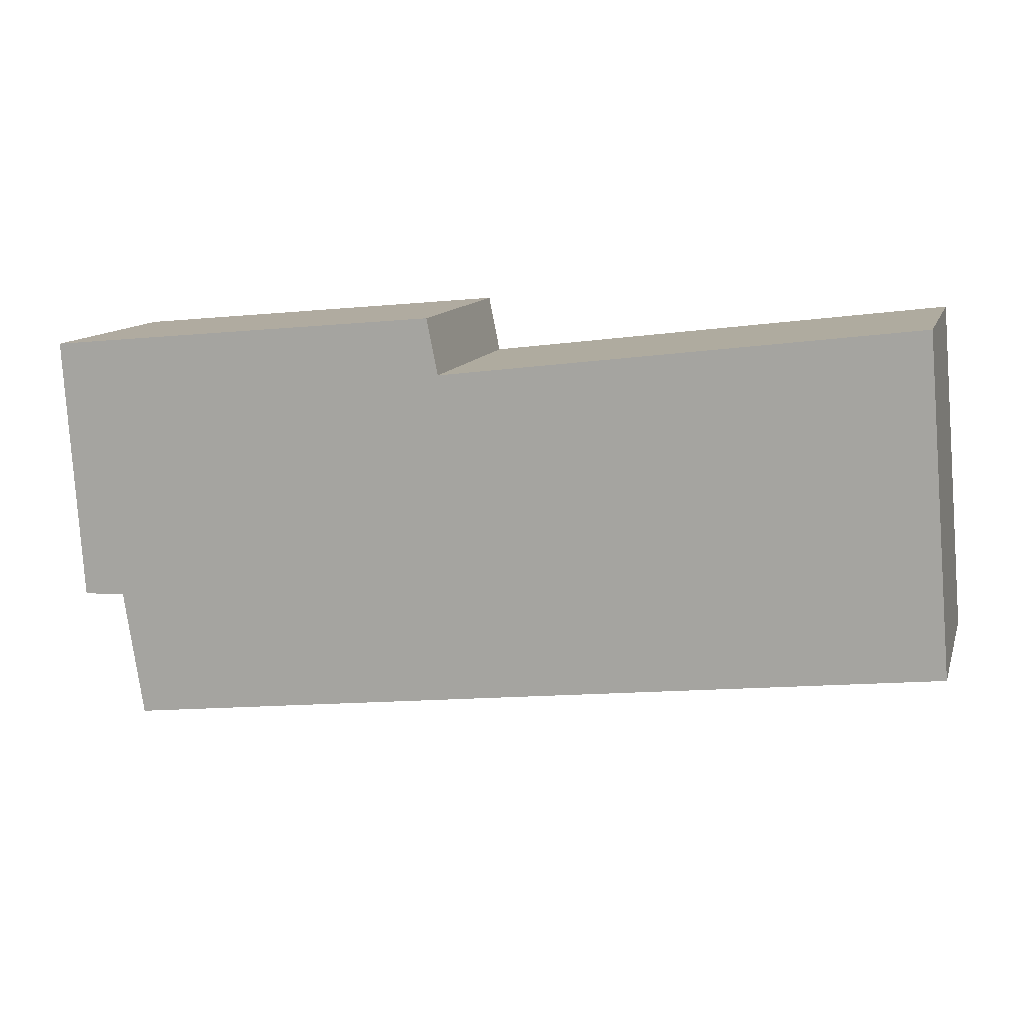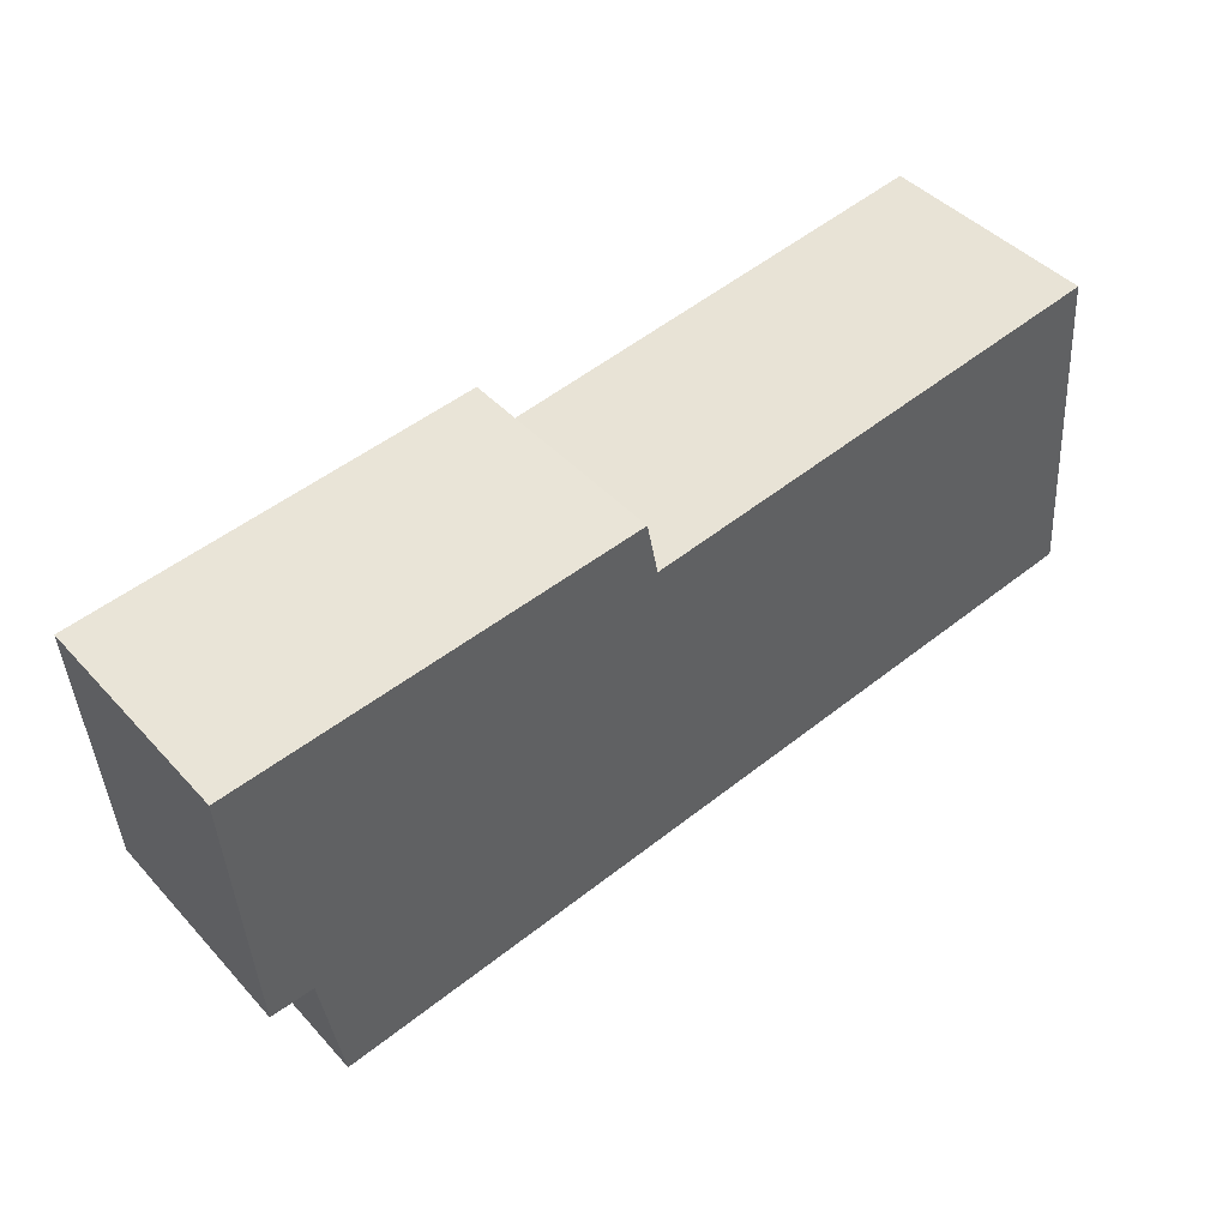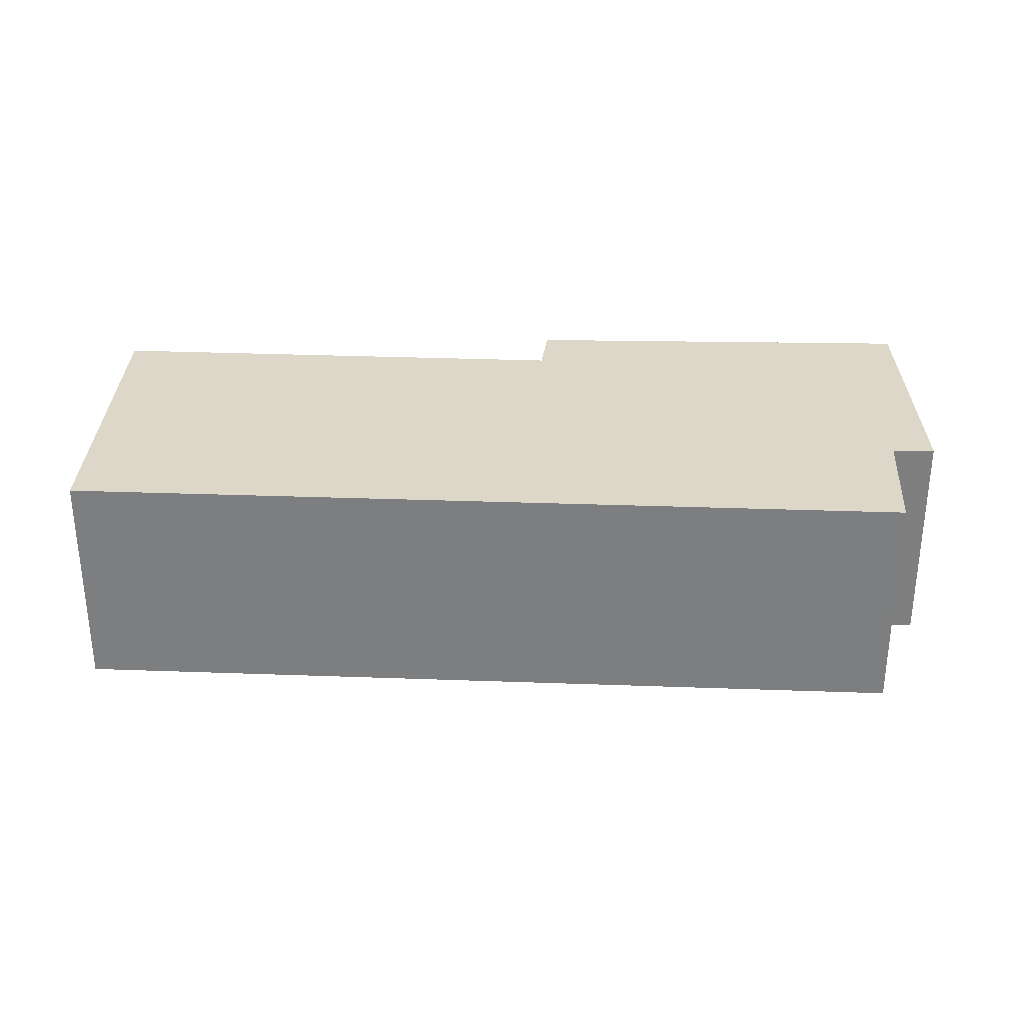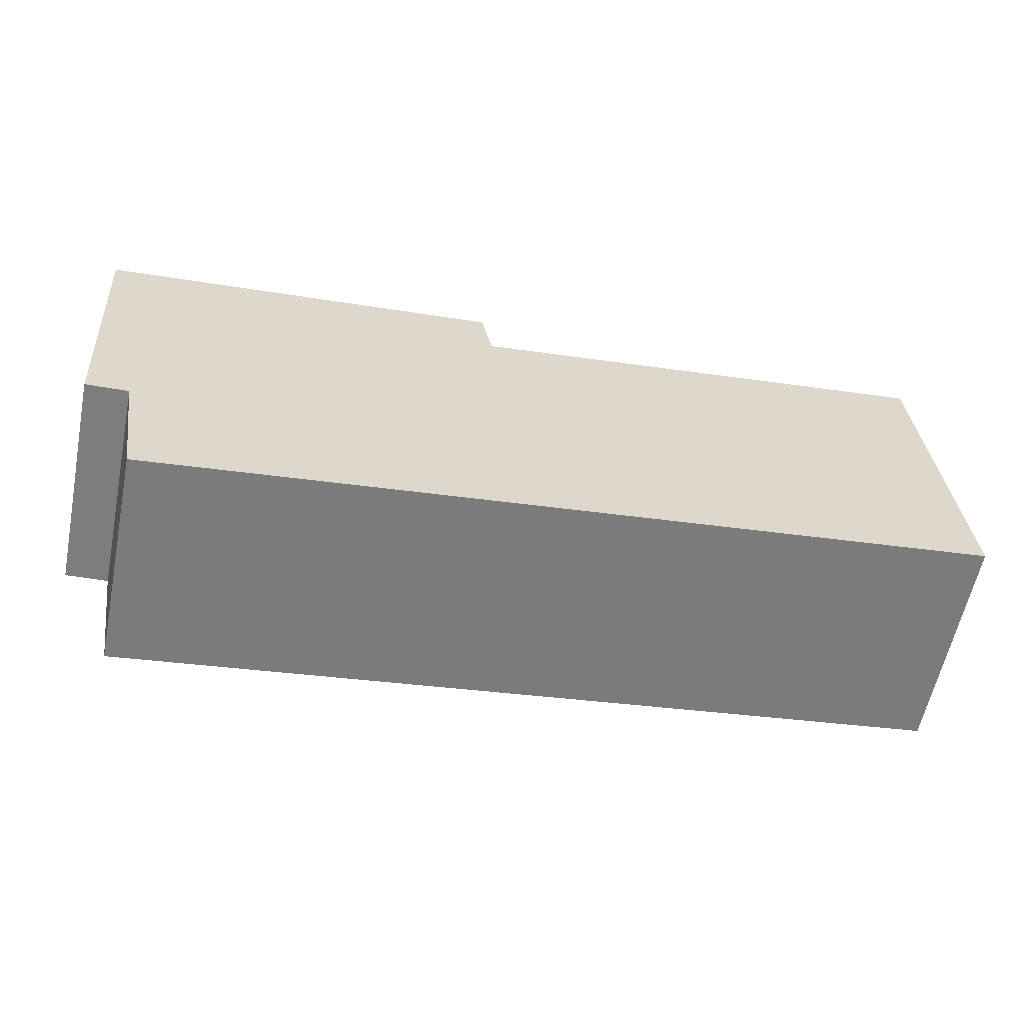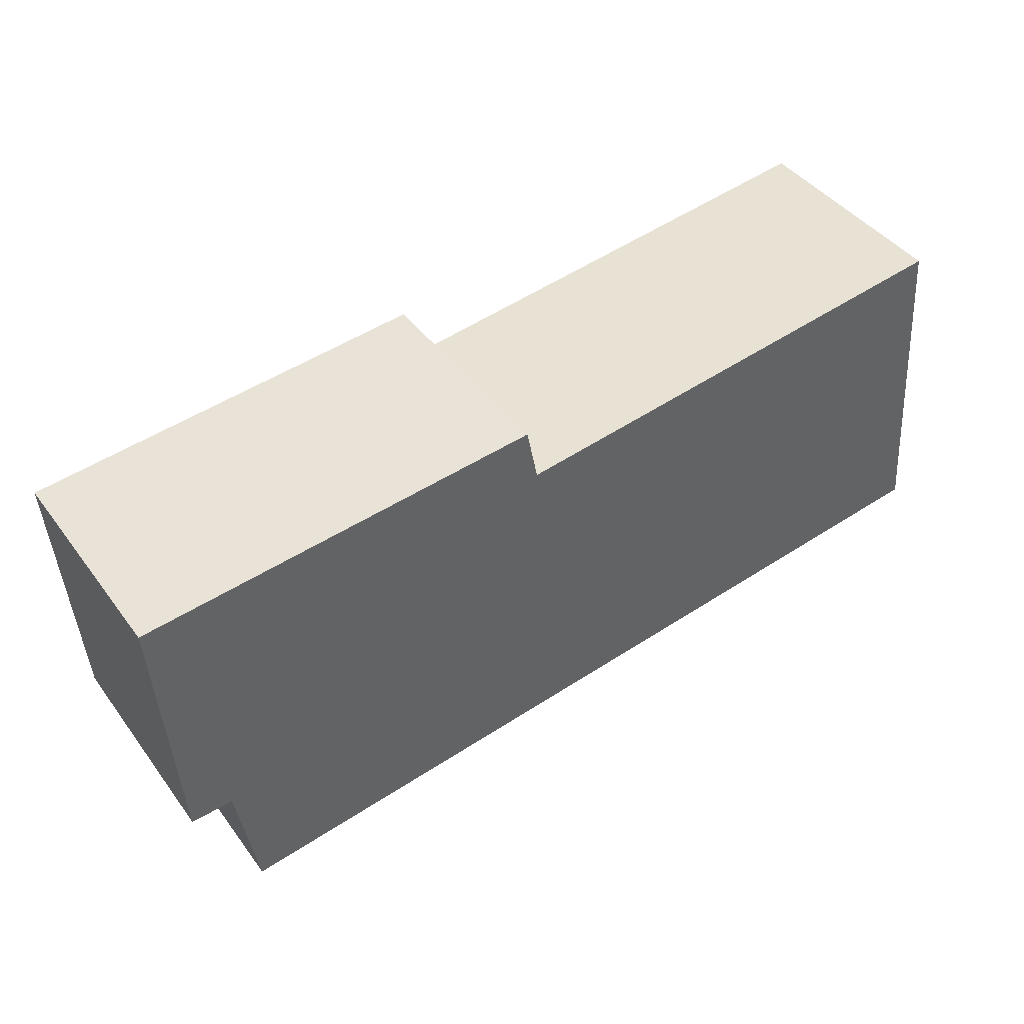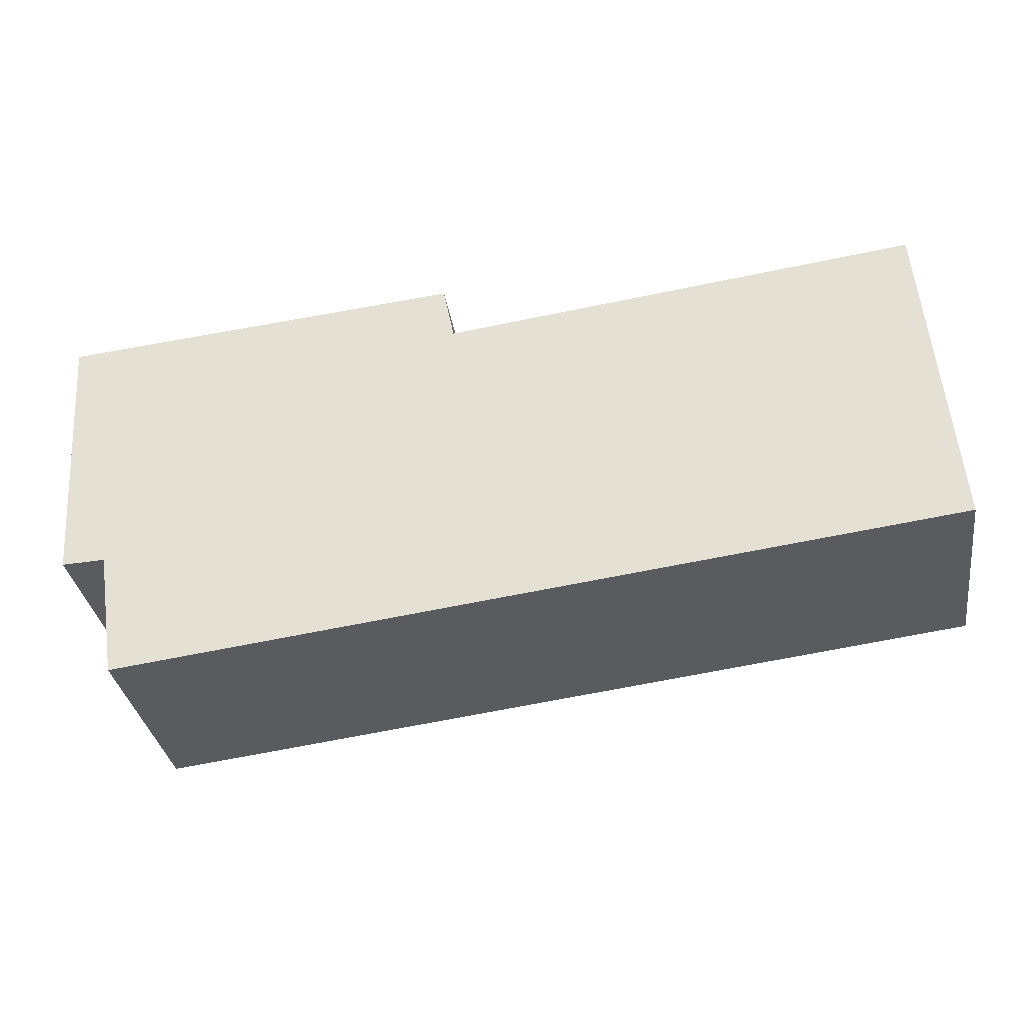
<metadata>
{"format":"obj","ext":"obj","renderer":"f3d","projection":"perspective","resolution":1024,"background":"white","views":[{"elev":11.8,"azim":15.6,"up":"+Z"},{"elev":44.2,"azim":-39.1,"up":"+Z"},{"elev":30.3,"azim":176.1,"up":"+Y"},{"elev":-59.4,"azim":-11.5,"up":"+Z"},{"elev":43.0,"azim":-33.7,"up":"+Z"},{"elev":-33.3,"azim":8.8,"up":"+Z"}]}
</metadata>
<code>
v  0 2.44 1.494e-16
v  0.663 2.44 -2.921
v  0.192 2.44 -2.942
v  4.43 2.44 0.418
v  4.555 2.44 -0.201
v  10.11 2.44 -3.208
v  0.882 2.44 -4.328
v  9.799 2.44 0.455
v  9.799 -2.786e-17 0.455
v  10.11 1.964e-16 -3.208
v  4.43 -2.56e-17 0.418
v  4.555 1.231e-17 -0.201
v  0.882 2.65e-16 -4.328
v  0.663 1.789e-16 -2.921
v  0.192 1.801e-16 -2.942
v  0 0 0
g defaultobject
f 1 2 3
f 4 5 1
f 2 6 7
f 6 2 1
f 6 1 5
f 6 5 8
f 9 6 8
f 6 9 10
f 11 5 4
f 5 11 12
f 10 7 6
f 7 10 13
f 14 3 2
f 3 14 15
f 13 2 7
f 2 13 14
f 15 1 3
f 1 15 16
f 16 4 1
f 4 16 11
f 12 8 5
f 8 12 9
f 16 15 14
f 10 14 13
f 14 10 16
f 16 10 12
f 12 10 9
f 11 16 12

</code>
